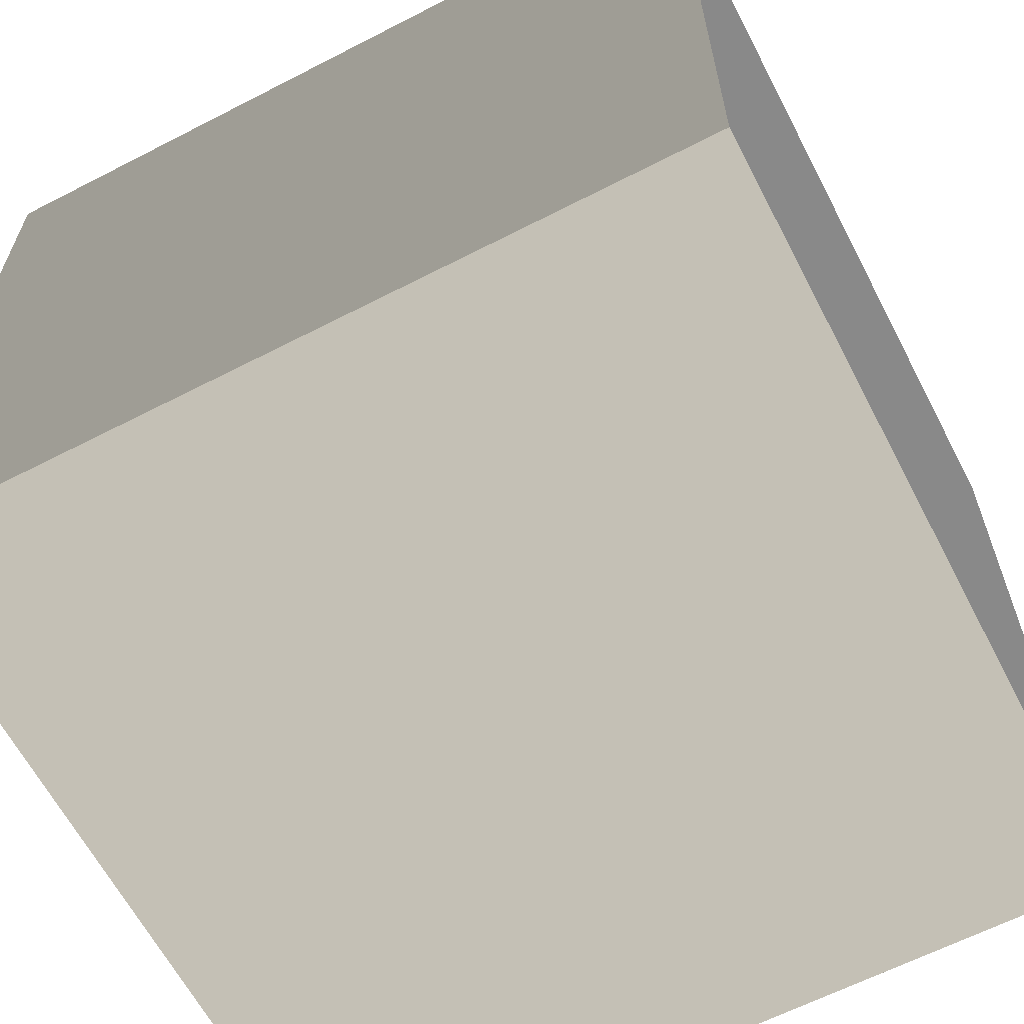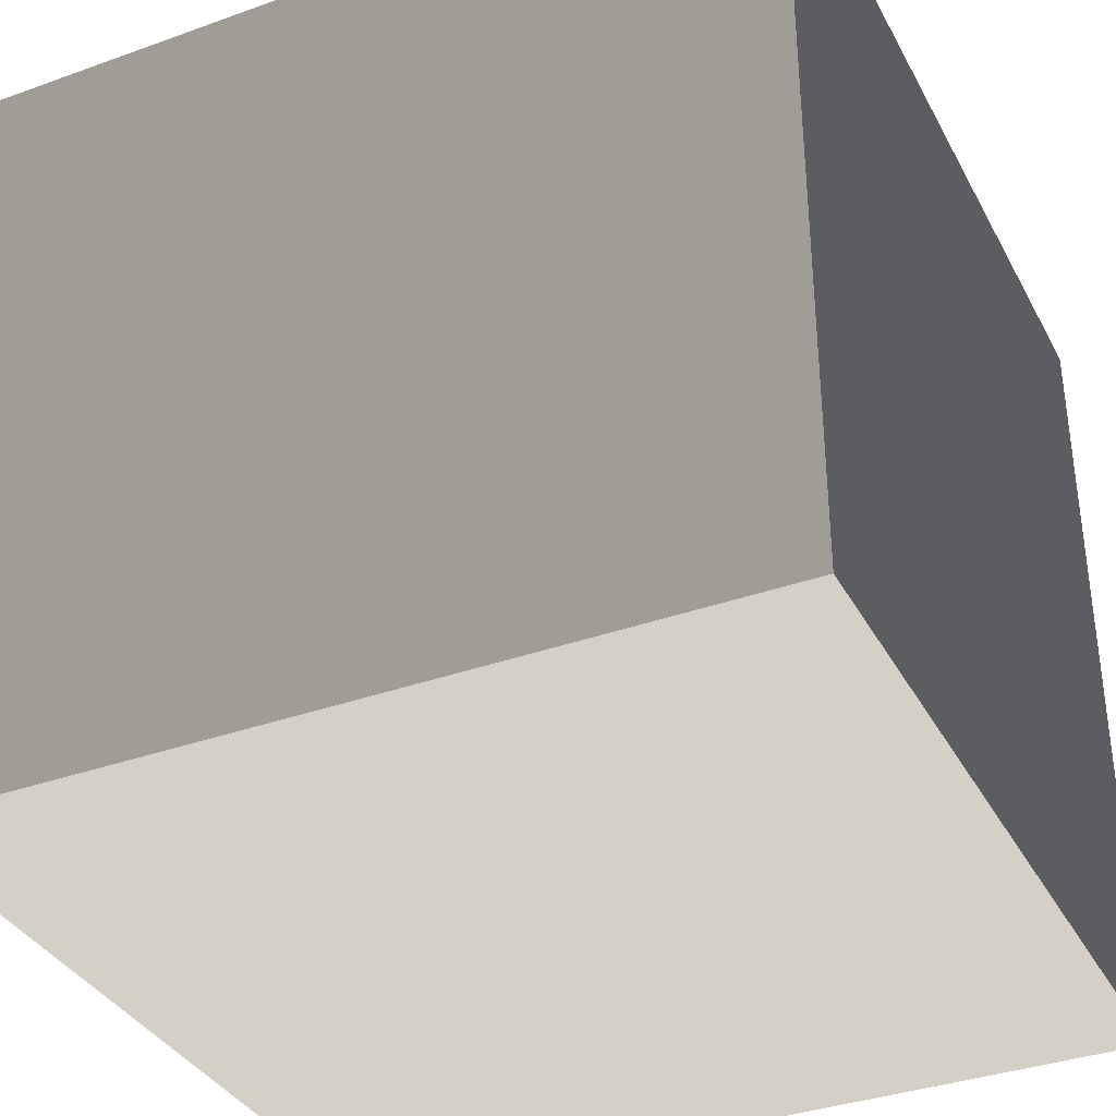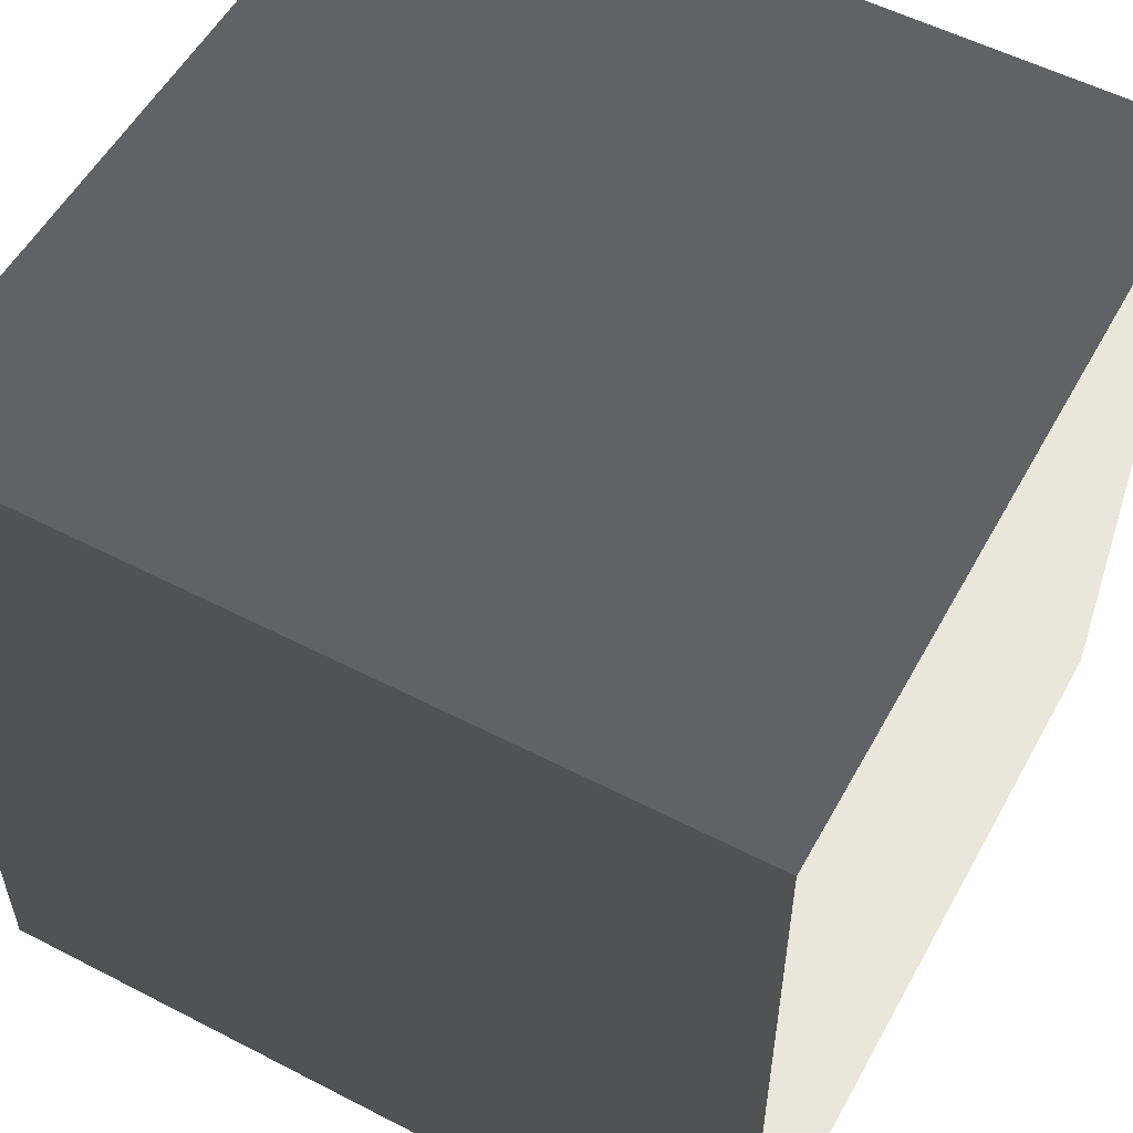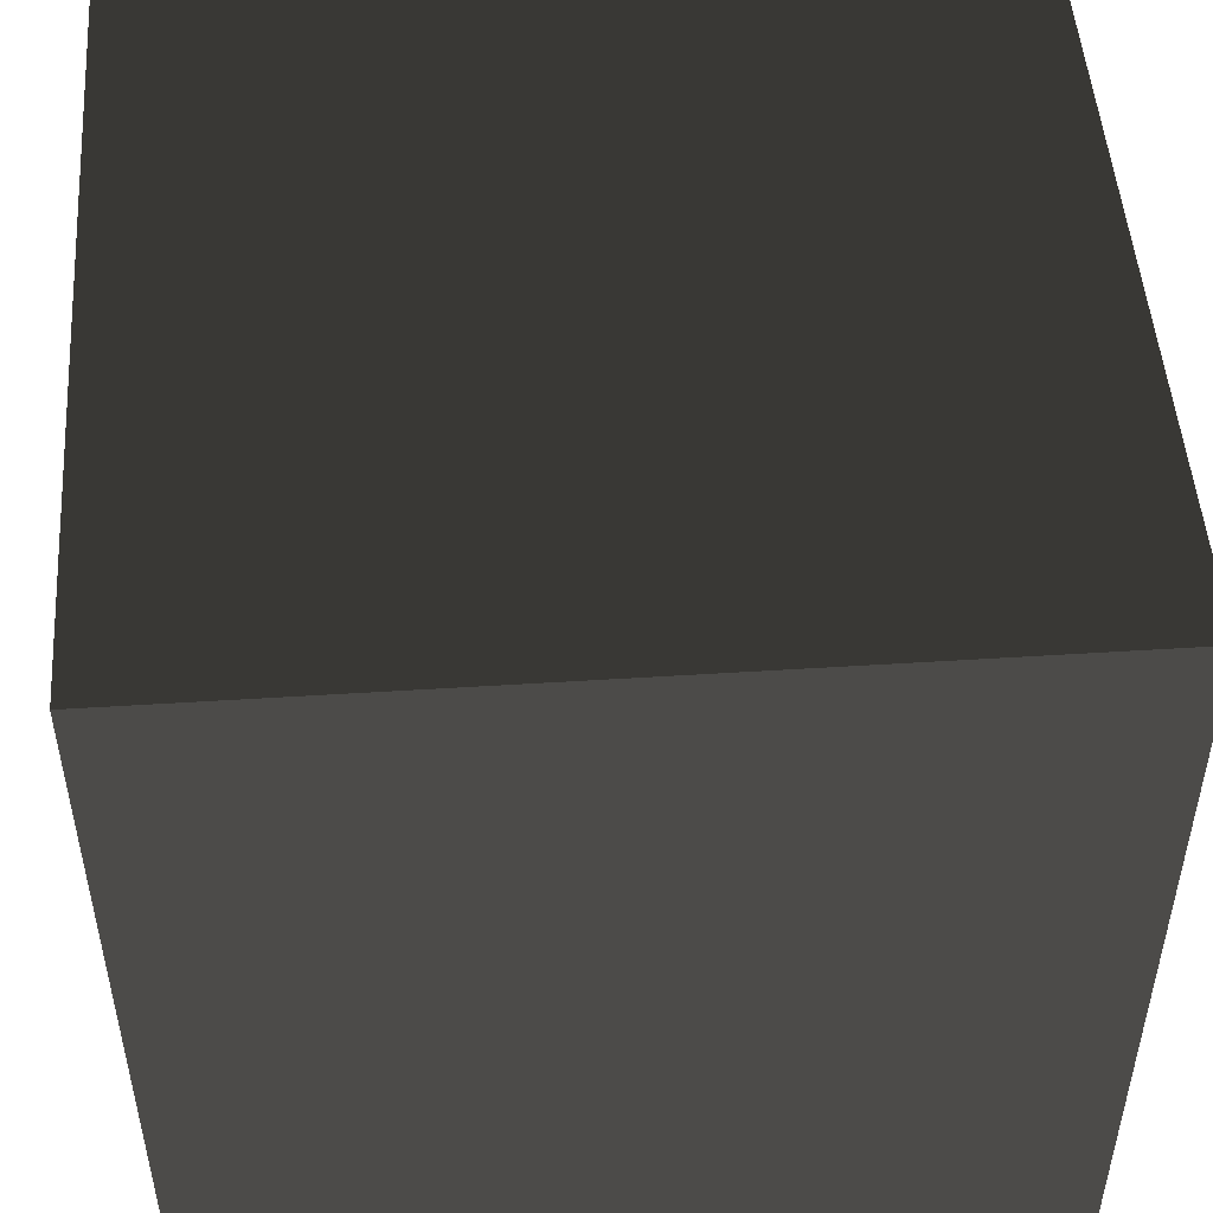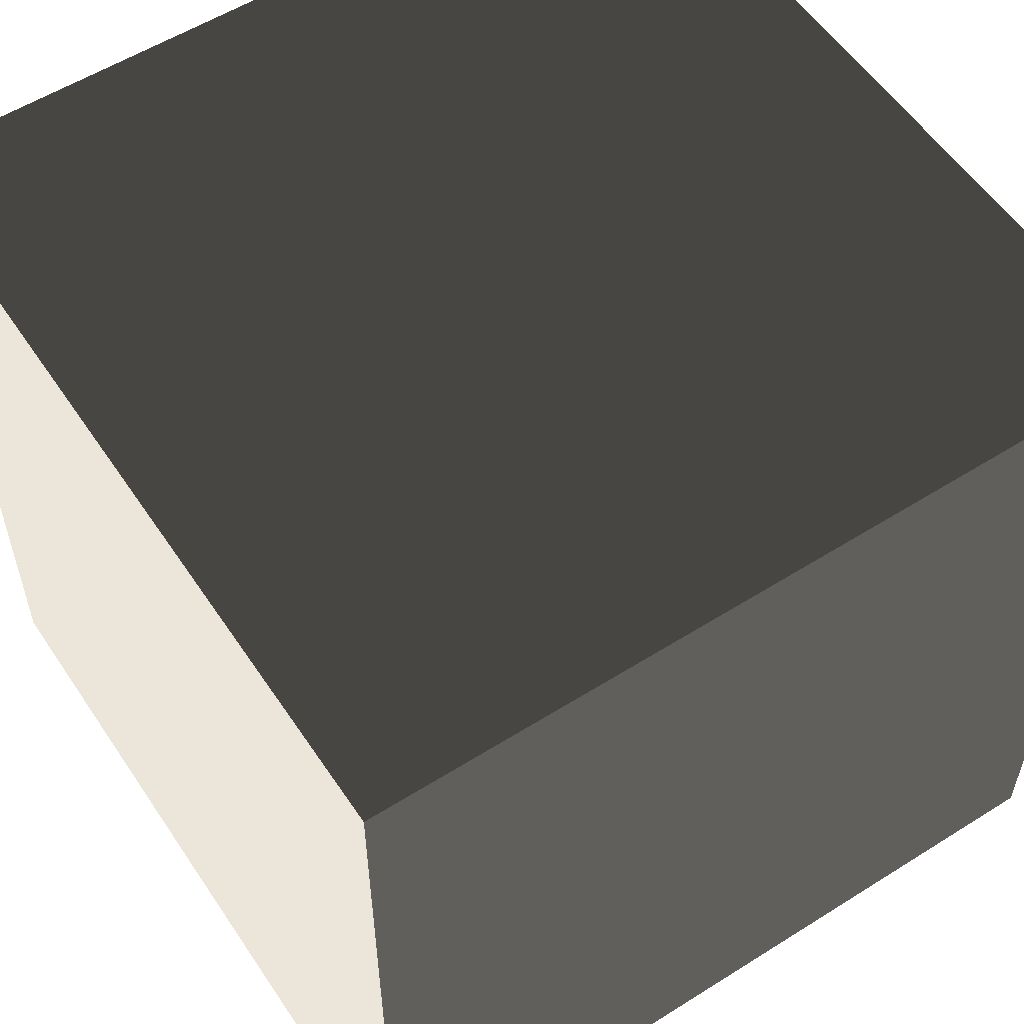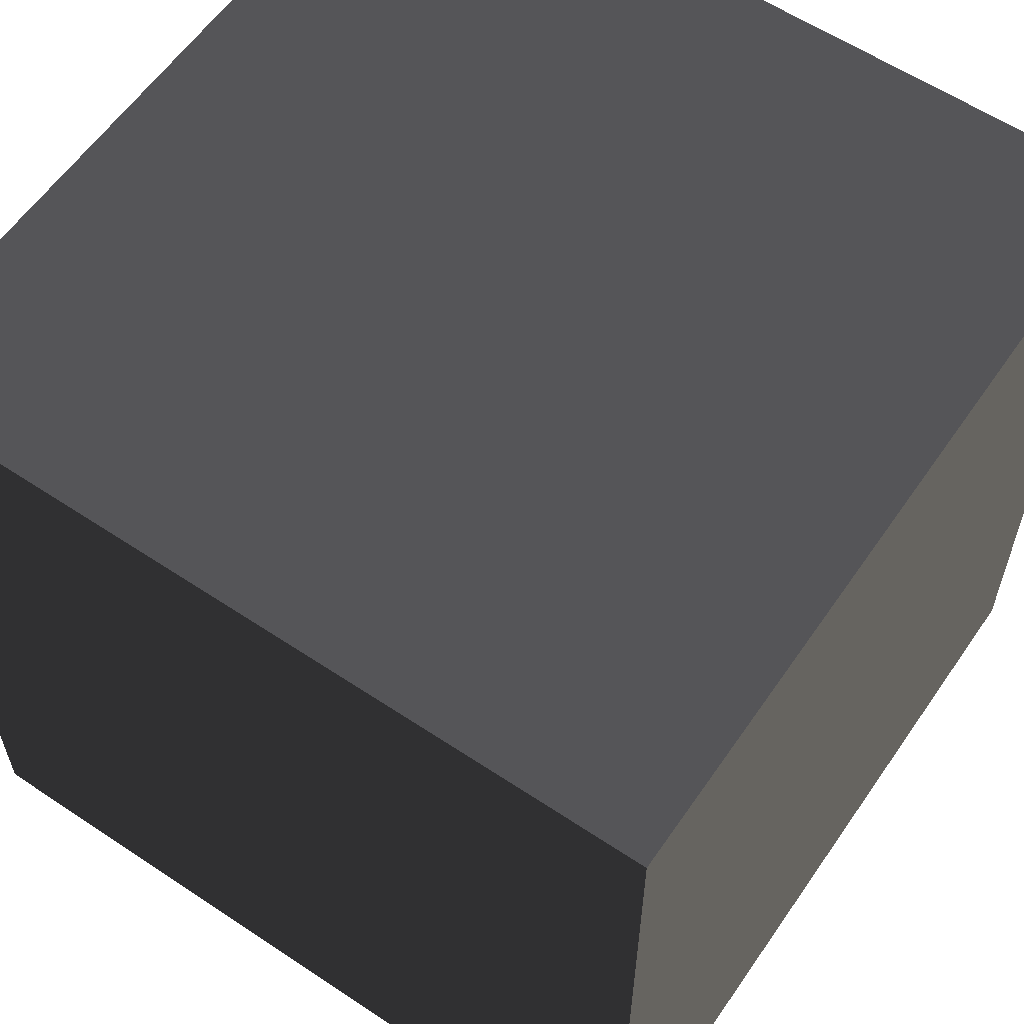
<metadata>
{"format":"obj","ext":"obj","renderer":"f3d","projection":"perspective","resolution":1024,"background":"white","views":[{"elev":-63.2,"azim":117.5,"up":"+Y"},{"elev":-36.0,"azim":115.2,"up":"+Y"},{"elev":55.0,"azim":-61.4,"up":"+Y"},{"elev":49.9,"azim":-4.0,"up":"+Z"},{"elev":56.2,"azim":56.6,"up":"+Y"},{"elev":59.4,"azim":-145.6,"up":"+Y"}]}
</metadata>
<code>
v -0.5 -0.5 0.5
v -0.5 0.5 0.5
v 0.5 0.5 0.5
v 0.5 -0.5 0.5
v -0.5 0.5 0.5
v -0.5 0.5 -0.5
v 0.5 0.5 -0.5
v 0.5 0.5 0.5
v -0.5 0.5 -0.5
v -0.5 -0.5 -0.5
v 0.5 -0.5 -0.5
v 0.5 0.5 -0.5
v -0.5 -0.5 -0.5
v -0.5 -0.5 0.5
v 0.5 -0.5 0.5
v 0.5 -0.5 -0.5
v 0.5 -0.5 0.5
v 0.5 0.5 0.5
v 0.5 0.5 -0.5
v 0.5 -0.5 -0.5
v -0.5 -0.5 -0.5
v -0.5 0.5 -0.5
v -0.5 0.5 0.5
v -0.5 -0.5 0.5
g Cube_(10)_1787_56
f 1 3 2
f 1 4 3
f 5 7 6
f 5 8 7
f 9 11 10
f 9 12 11
f 13 15 14
f 13 16 15
f 17 19 18
f 17 20 19
f 21 23 22
f 21 24 23

</code>
